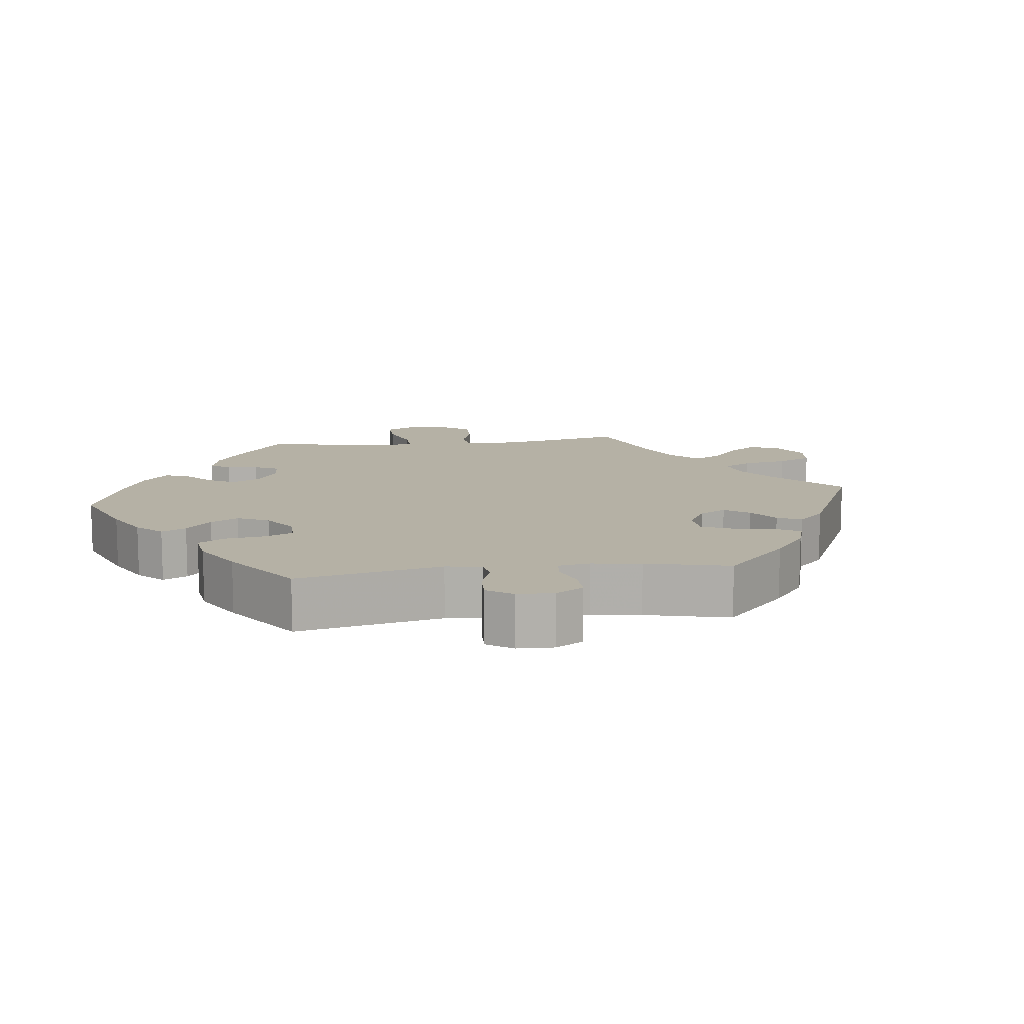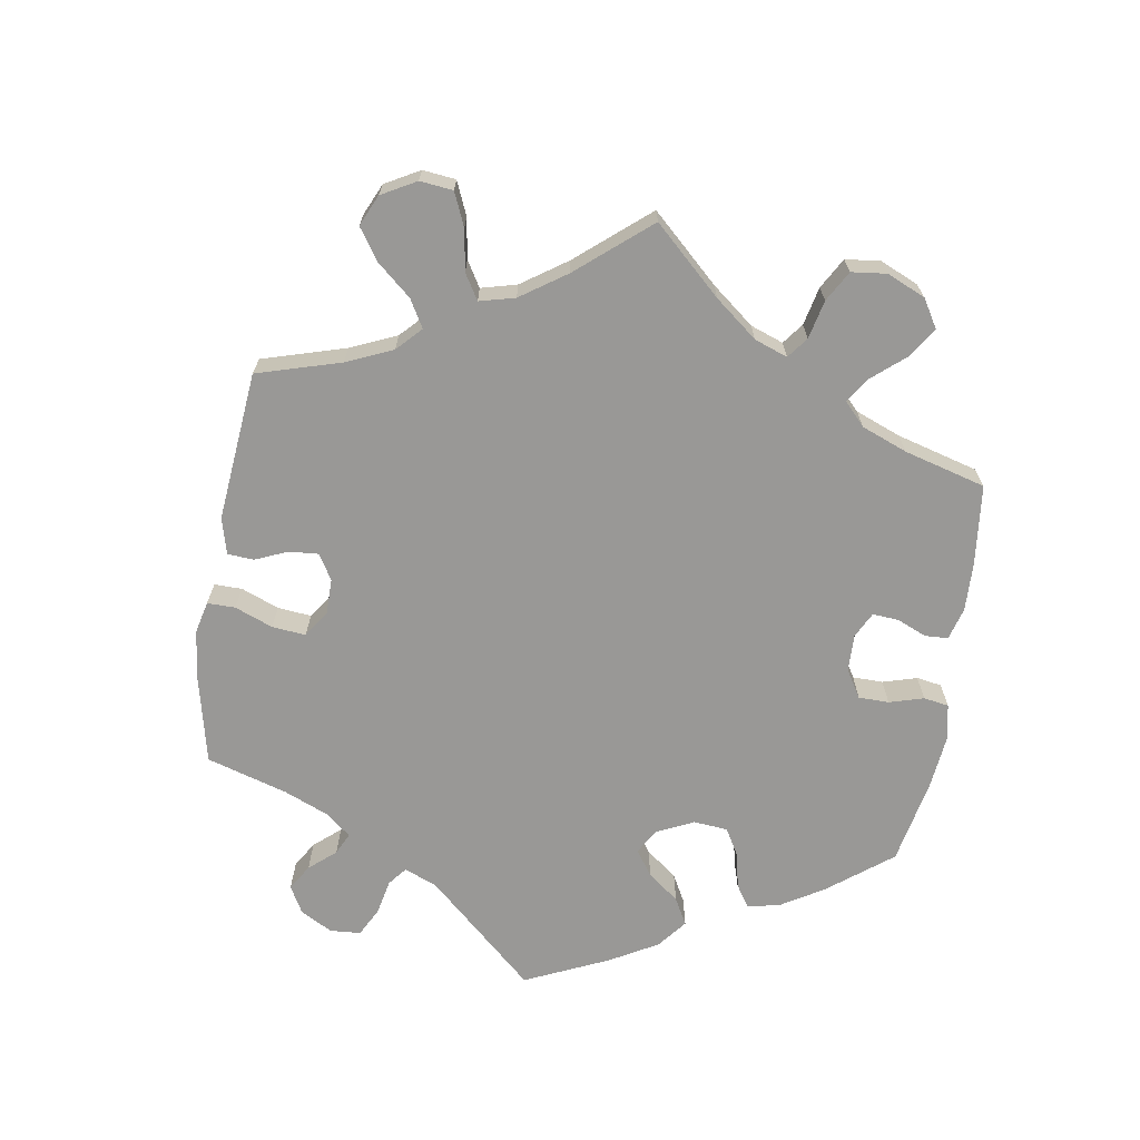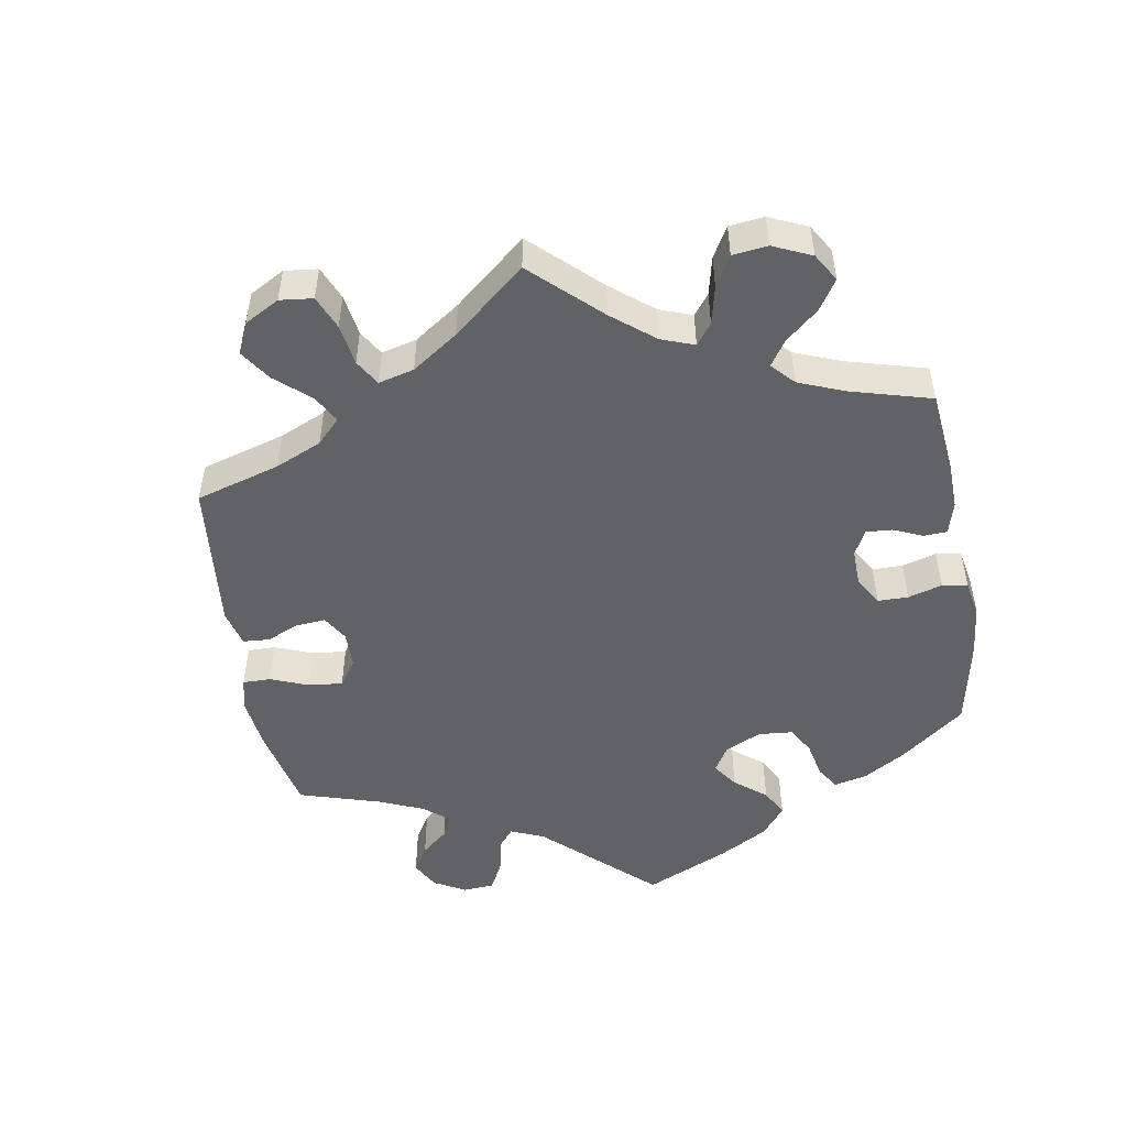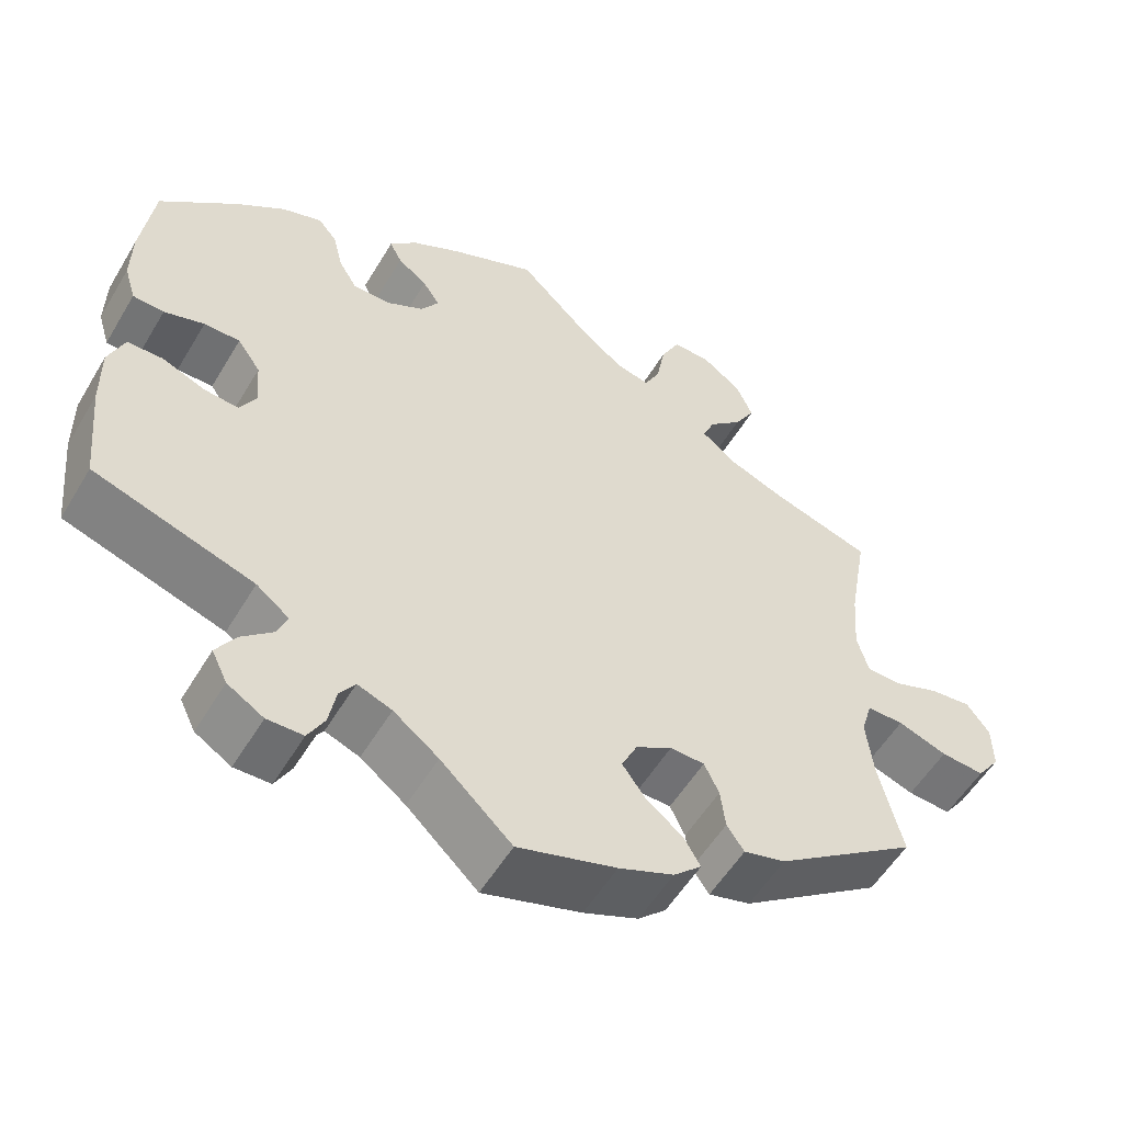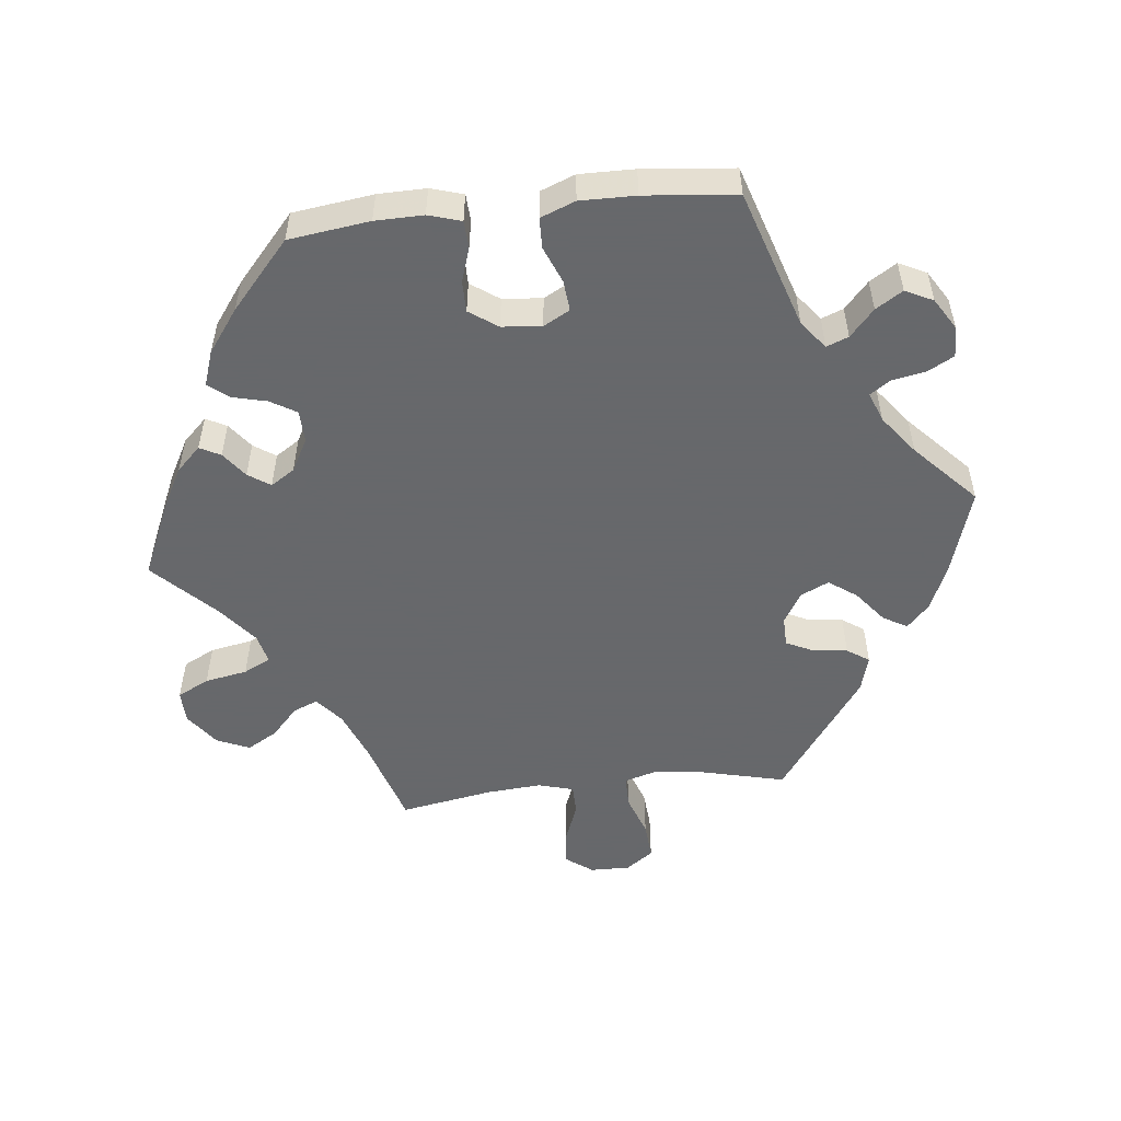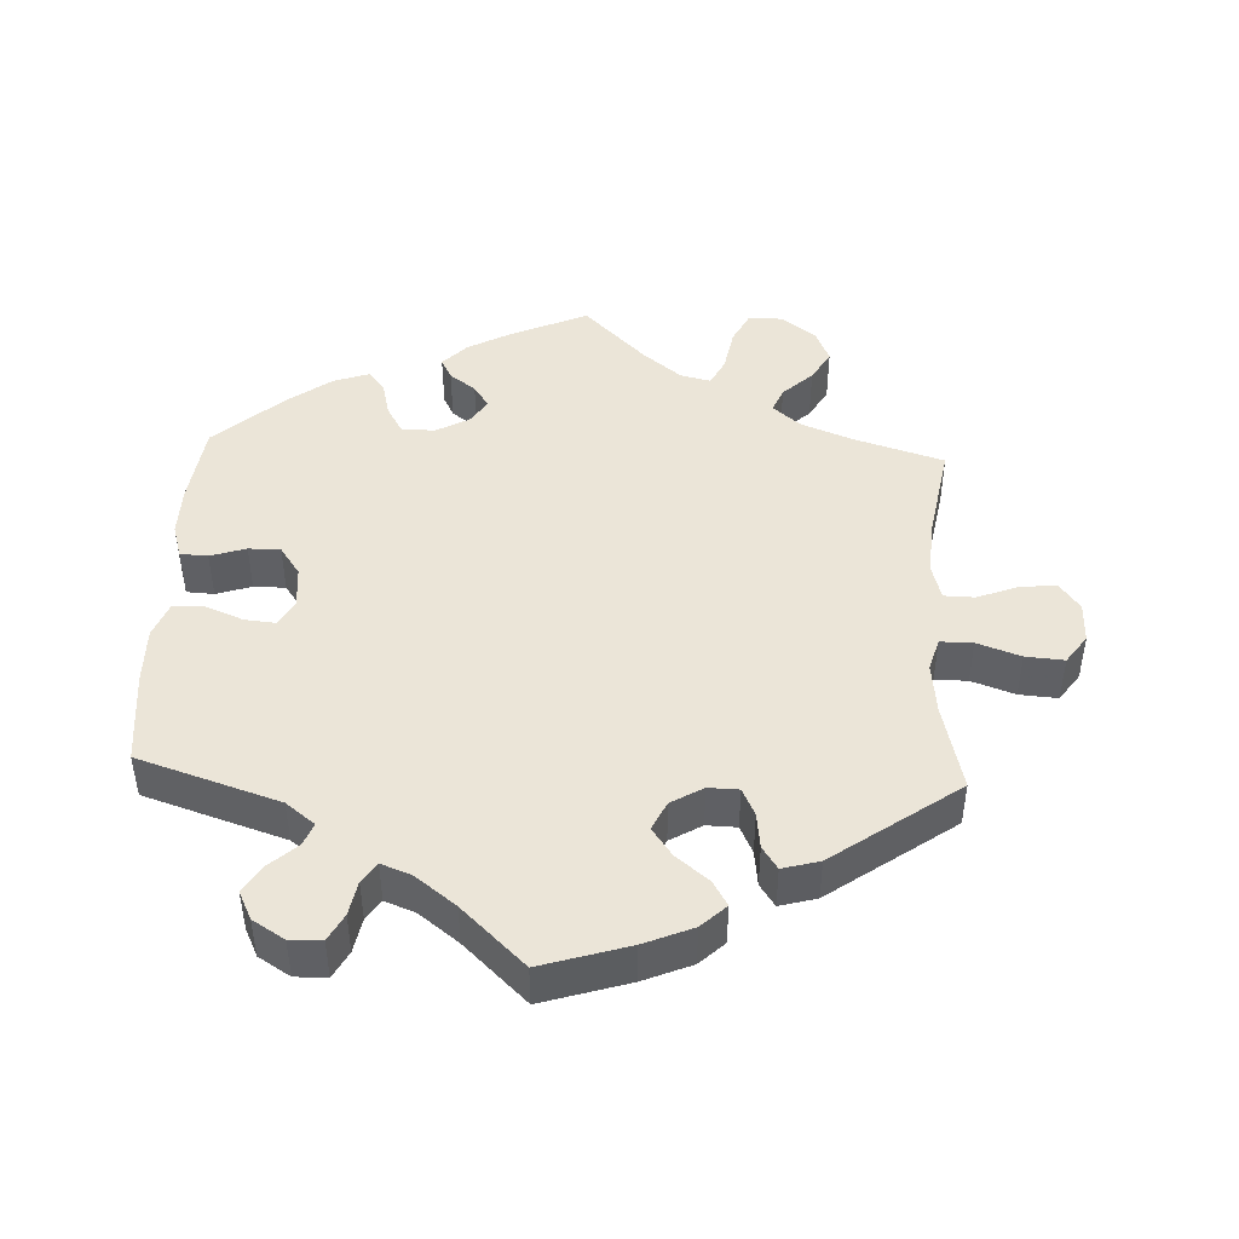
<metadata>
{"format":"obj","ext":"obj","renderer":"f3d","projection":"perspective","resolution":1024,"background":"white","views":[{"elev":11.9,"azim":142.9,"up":"+Y"},{"elev":-68.6,"azim":-69.1,"up":"+Y"},{"elev":-50.5,"azim":-50.4,"up":"+Y"},{"elev":-54.8,"azim":149.6,"up":"+Z"},{"elev":-52.3,"azim":96.3,"up":"+Y"},{"elev":45.6,"azim":-177.4,"up":"+Y"}]}
</metadata>
<code>
v 0.515 0.07 0.176
v 0.516 0.07 0.108
v 0.502 0.07 0.062
v 0.464 0.07 0.06
v 0.415 0.07 0.076
v 0.371 0.07 0.076
v 0.343 0.07 0.036
v 0.338 0.07 -0.02
v 0.358 0.07 -0.057
v 0.401 0.07 -0.053
v 0.453 0.07 -0.032
v 0.496 0.07 -0.033
v 0.515 0.07 -0.082
v 0.514 0.07 -0.16
v 0.501 0.07 -0.289
v 0.306 0.07 -0.352
v 0.266 0.07 -0.383
v 0.278 0.07 -0.414
v 0.316 0.07 -0.448
v 0.34 0.07 -0.486
v 0.321 0.07 -0.525
v 0.277 0.07 -0.552
v 0.233 0.07 -0.551
v 0.213 0.07 -0.514
v 0.204 0.07 -0.466
v 0.185 0.07 -0.438
v 0.143 0.07 -0.454
v 0.088 0.07 -0.496
v 0.001 0.07 -0.578
v -0.119 0.07 -0.541
v -0.186 0.07 -0.513
v -0.22 0.07 -0.481
v -0.2 0.07 -0.447
v -0.155 0.07 -0.411
v -0.127 0.07 -0.372
v -0.146 0.07 -0.332
v -0.19 0.07 -0.306
v -0.232 0.07 -0.307
v -0.25 0.07 -0.345
v -0.256 0.07 -0.394
v -0.277 0.07 -0.425
v -0.328 0.07 -0.411
v -0.501 0.07 -0.288
v -0.472 0.07 -0.168
v -0.464 0.07 -0.097
v -0.477 0.07 -0.052
v -0.522 0.07 -0.052
v -0.582 0.07 -0.073
v -0.635 0.07 -0.077
v -0.663 0.07 -0.038
v -0.662 0.07 0.018
v -0.634 0.07 0.056
v -0.583 0.07 0.05
v -0.528 0.07 0.029
v -0.486 0.07 0.03
v -0.472 0.07 0.08
v -0.478 0.07 0.158
v -0.501 0.07 0.289
v -0.377 0.07 0.327
v -0.306 0.07 0.355
v -0.268 0.07 0.387
v -0.282 0.07 0.421
v -0.323 0.07 0.459
v -0.348 0.07 0.502
v -0.328 0.07 0.548
v -0.28 0.07 0.583
v -0.234 0.07 0.584
v -0.211 0.07 0.539
v -0.2 0.07 0.479
v -0.181 0.07 0.441
v -0.139 0.07 0.451
v -0.085 0.07 0.494
v 0 0.07 0.578
v 0.106 0.07 0.531
v 0.165 0.07 0.499
v 0.198 0.07 0.465
v 0.183 0.07 0.436
v 0.147 0.07 0.409
v 0.126 0.07 0.378
v 0.148 0.07 0.344
v 0.194 0.07 0.319
v 0.24 0.07 0.32
v 0.262 0.07 0.357
v 0.274 0.07 0.406
v 0.297 0.07 0.434
v 0.346 0.07 0.417
v 0.406 0.07 0.373
v 0.5 0.07 0.29
v 0.515 0 0.176
v 0.516 0 0.108
v 0.502 0 0.062
v 0.464 0 0.06
v 0.415 0 0.076
v 0.371 0 0.076
v 0.343 0 0.036
v 0.338 0 -0.02
v 0.358 0 -0.057
v 0.401 0 -0.053
v 0.453 0 -0.032
v 0.496 0 -0.033
v 0.515 0 -0.082
v 0.514 0 -0.16
v 0.501 0 -0.289
v 0.306 0 -0.352
v 0.266 0 -0.383
v 0.278 0 -0.414
v 0.316 0 -0.448
v 0.34 0 -0.486
v 0.321 0 -0.525
v 0.277 0 -0.552
v 0.233 0 -0.551
v 0.213 0 -0.514
v 0.204 0 -0.466
v 0.185 0 -0.438
v 0.143 0 -0.454
v 0.088 0 -0.496
v 0.001 0 -0.578
v -0.119 0 -0.541
v -0.186 0 -0.513
v -0.22 0 -0.481
v -0.2 0 -0.447
v -0.155 0 -0.411
v -0.127 0 -0.372
v -0.146 0 -0.332
v -0.19 0 -0.306
v -0.232 0 -0.307
v -0.25 0 -0.345
v -0.256 0 -0.394
v -0.277 0 -0.425
v -0.328 0 -0.411
v -0.501 0 -0.288
v -0.472 0 -0.168
v -0.464 0 -0.097
v -0.477 0 -0.052
v -0.522 0 -0.052
v -0.582 0 -0.073
v -0.635 0 -0.077
v -0.663 0 -0.038
v -0.662 0 0.018
v -0.634 0 0.056
v -0.583 0 0.05
v -0.528 0 0.029
v -0.486 0 0.03
v -0.472 0 0.08
v -0.478 0 0.158
v -0.501 0 0.289
v -0.377 0 0.327
v -0.306 0 0.355
v -0.268 0 0.387
v -0.282 0 0.421
v -0.323 0 0.459
v -0.348 0 0.502
v -0.328 0 0.548
v -0.28 0 0.583
v -0.234 0 0.584
v -0.211 0 0.539
v -0.2 0 0.479
v -0.181 0 0.441
v -0.139 0 0.451
v -0.085 0 0.494
v 0 0 0.578
v 0.106 0 0.531
v 0.165 0 0.499
v 0.198 0 0.465
v 0.183 0 0.436
v 0.147 0 0.409
v 0.126 0 0.378
v 0.148 0 0.344
v 0.194 0 0.319
v 0.24 0 0.32
v 0.262 0 0.357
v 0.274 0 0.406
v 0.297 0 0.434
v 0.346 0 0.417
v 0.406 0 0.373
v 0.5 0 0.29
f 83 84 85 86
f 82 83 86 87
f 75 76 77 78
f 75 78 79
f 72 73 74 75
f 71 72 75 79
f 70 71 79 80
f 66 67 68 69
f 66 69 70
f 65 66 70
f 62 63 64 65
f 61 62 65 70
f 60 61 70 80
f 57 58 59
f 56 57 59 60
f 55 56 60 80
f 51 52 53 54
f 51 54 55
f 50 51 55
f 47 48 49 50
f 46 47 50 55
f 45 46 55 80
f 41 42 43 44
f 39 40 41 44
f 38 39 44 45
f 37 38 45 80
f 31 32 33 34
f 31 34 35
f 28 29 30 31
f 27 28 31 35
f 26 27 35 36
f 22 23 24 25
f 22 25 26
f 21 22 26
f 18 19 20 21
f 18 21 26
f 17 18 26 36
f 13 14 15 16
f 10 11 12 13
f 9 10 13 16
f 8 9 16 17
f 2 3 4 5
f 2 5 6
f 1 2 6
f 82 87 88 1
f 36 37 80 81
f 7 8 17 36
f 6 7 36 81
f 1 6 81 82
f 174 173 172 171
f 175 174 171 170
f 166 165 164 163
f 167 166 163
f 163 162 161 160
f 167 163 160 159
f 168 167 159 158
f 157 156 155 154
f 158 157 154
f 158 154 153
f 153 152 151 150
f 158 153 150 149
f 168 158 149 148
f 147 146 145
f 148 147 145 144
f 168 148 144 143
f 142 141 140 139
f 143 142 139
f 143 139 138
f 138 137 136 135
f 143 138 135 134
f 168 143 134 133
f 132 131 130 129
f 132 129 128 127
f 133 132 127 126
f 168 133 126 125
f 122 121 120 119
f 123 122 119
f 119 118 117 116
f 123 119 116 115
f 124 123 115 114
f 113 112 111 110
f 114 113 110
f 114 110 109
f 109 108 107 106
f 114 109 106
f 124 114 106 105
f 104 103 102 101
f 101 100 99 98
f 104 101 98 97
f 105 104 97 96
f 93 92 91 90
f 94 93 90
f 94 90 89
f 89 176 175 170
f 169 168 125 124
f 124 105 96 95
f 169 124 95 94
f 170 169 94 89
f 1 89 90 2
f 2 90 91 3
f 3 91 92 4
f 4 92 93 5
f 5 93 94 6
f 6 94 95 7
f 7 95 96 8
f 8 96 97 9
f 9 97 98 10
f 10 98 99 11
f 11 99 100 12
f 12 100 101 13
f 13 101 102 14
f 14 102 103 15
f 15 103 104 16
f 16 104 105 17
f 17 105 106 18
f 18 106 107 19
f 19 107 108 20
f 20 108 109 21
f 21 109 110 22
f 22 110 111 23
f 23 111 112 24
f 24 112 113 25
f 25 113 114 26
f 26 114 115 27
f 27 115 116 28
f 28 116 117 29
f 29 117 118 30
f 30 118 119 31
f 31 119 120 32
f 32 120 121 33
f 33 121 122 34
f 34 122 123 35
f 35 123 124 36
f 36 124 125 37
f 37 125 126 38
f 38 126 127 39
f 39 127 128 40
f 40 128 129 41
f 41 129 130 42
f 42 130 131 43
f 43 131 132 44
f 44 132 133 45
f 45 133 134 46
f 46 134 135 47
f 47 135 136 48
f 48 136 137 49
f 49 137 138 50
f 50 138 139 51
f 51 139 140 52
f 52 140 141 53
f 53 141 142 54
f 54 142 143 55
f 55 143 144 56
f 56 144 145 57
f 57 145 146 58
f 58 146 147 59
f 59 147 148 60
f 60 148 149 61
f 61 149 150 62
f 62 150 151 63
f 63 151 152 64
f 64 152 153 65
f 65 153 154 66
f 66 154 155 67
f 67 155 156 68
f 68 156 157 69
f 69 157 158 70
f 70 158 159 71
f 71 159 160 72
f 72 160 161 73
f 73 161 162 74
f 74 162 163 75
f 75 163 164 76
f 76 164 165 77
f 77 165 166 78
f 78 166 167 79
f 79 167 168 80
f 80 168 169 81
f 81 169 170 82
f 82 170 171 83
f 83 171 172 84
f 84 172 173 85
f 85 173 174 86
f 86 174 175 87
f 87 175 176 88
f 88 176 89 1

</code>
